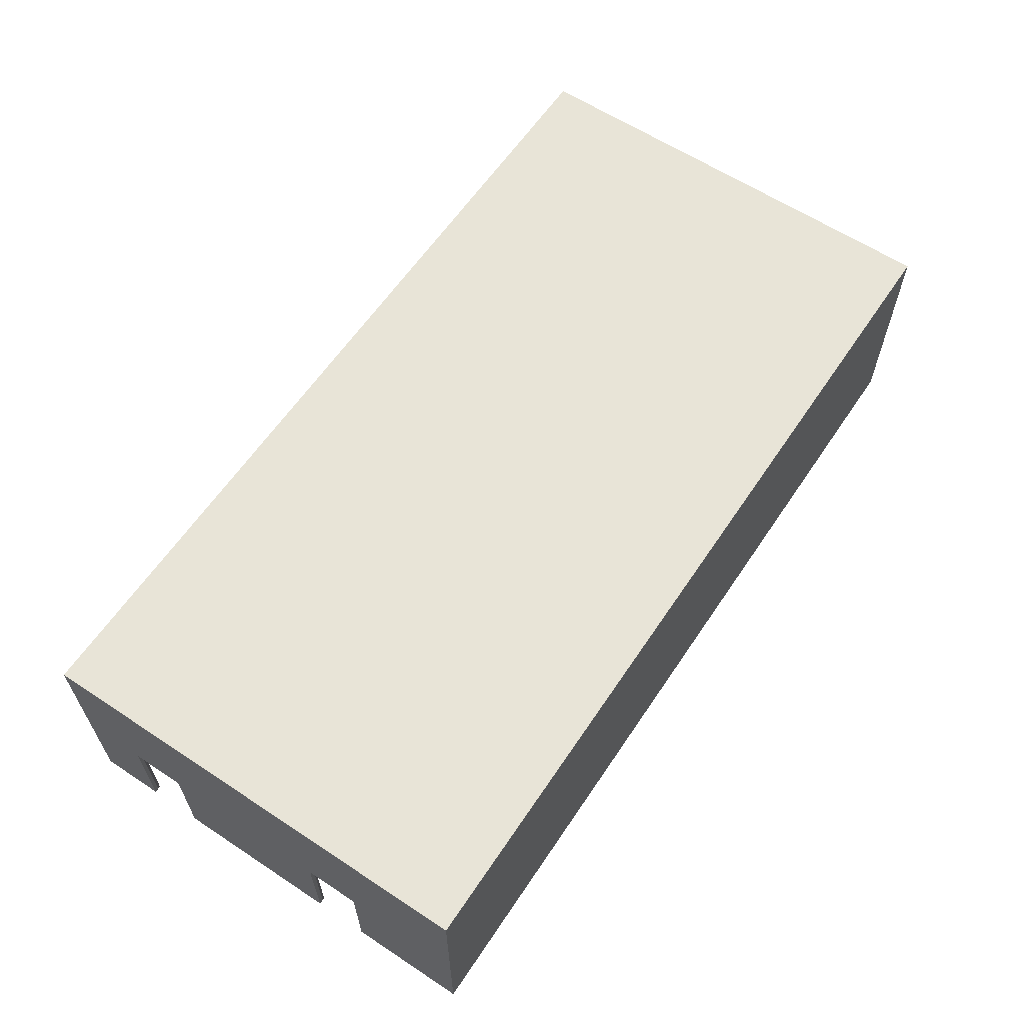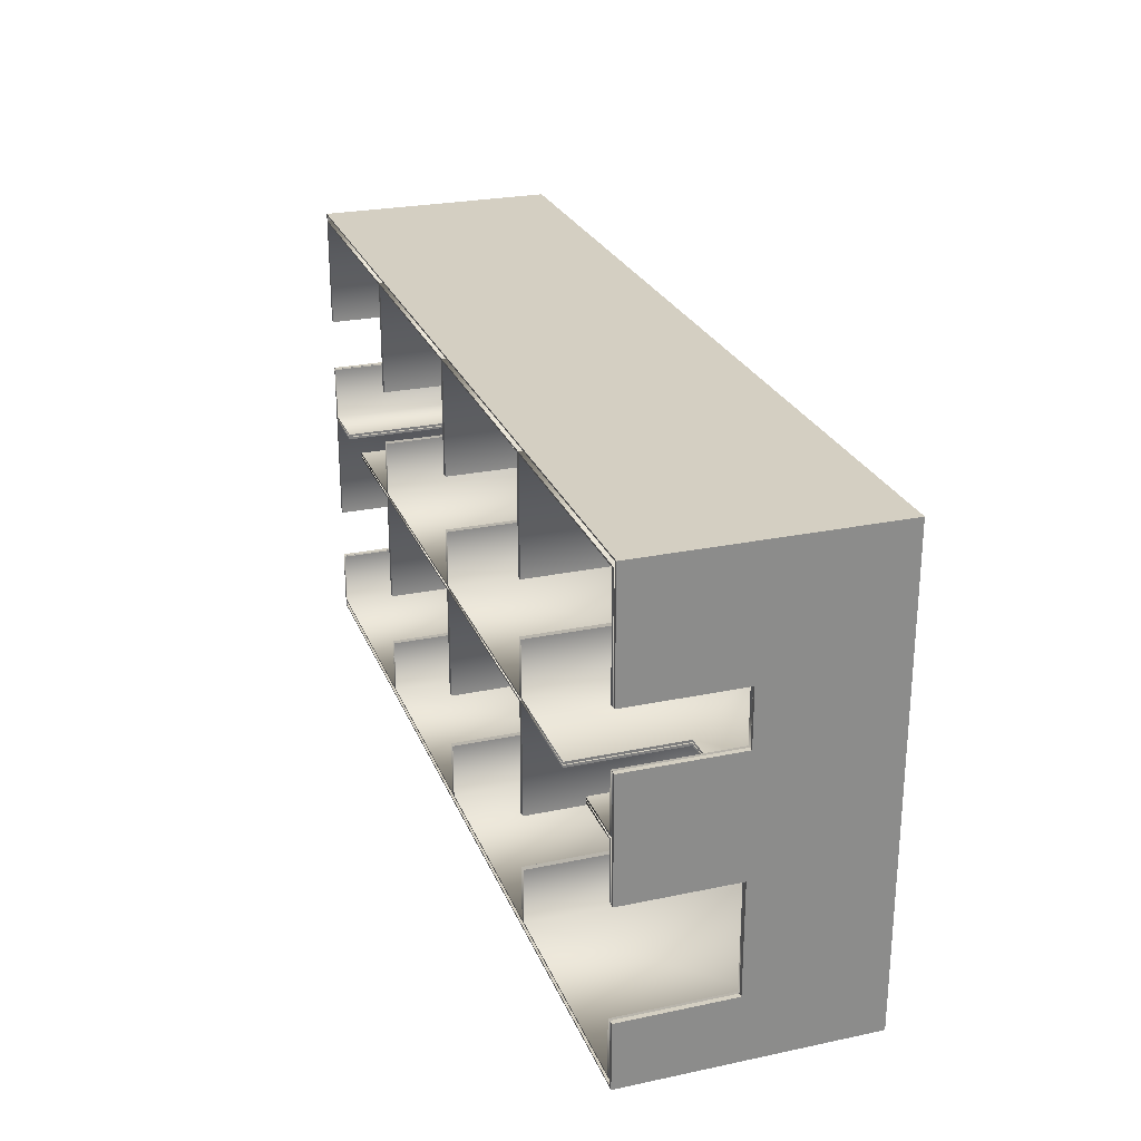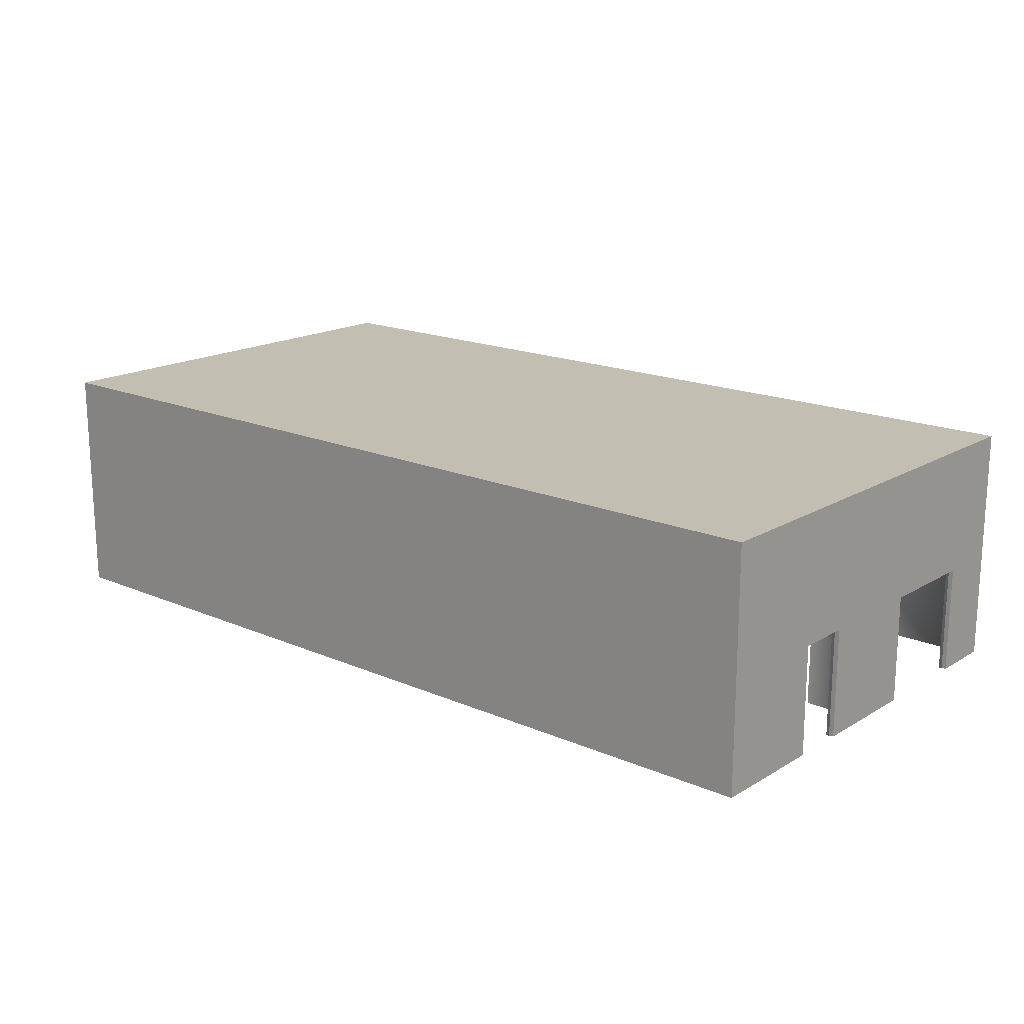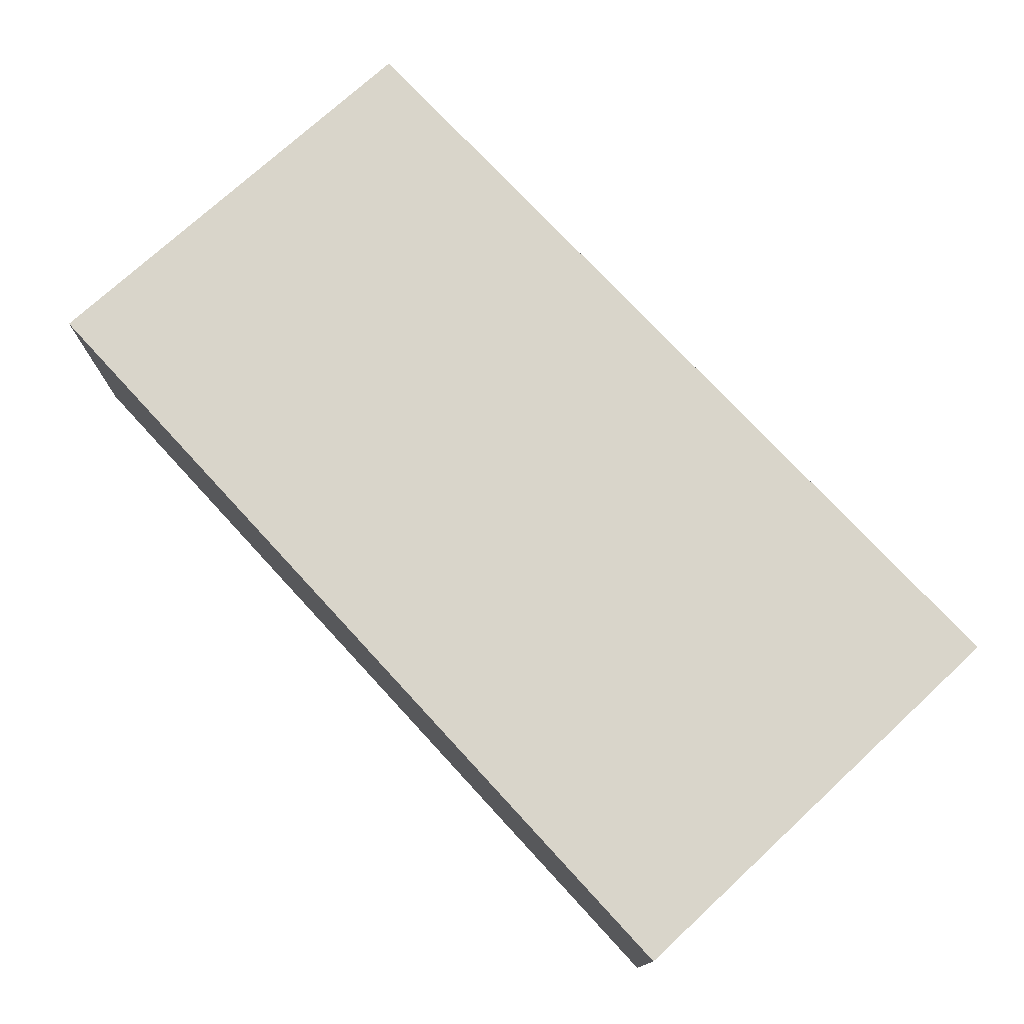
<metadata>
{"format":"obj","ext":"obj","renderer":"f3d","projection":"perspective","resolution":1024,"background":"white","views":[{"elev":61.4,"azim":-56.2,"up":"+Y"},{"elev":25.5,"azim":71.4,"up":"+Z"},{"elev":17.3,"azim":40.6,"up":"+Y"},{"elev":74.4,"azim":-132.7,"up":"+Y"}]}
</metadata>
<code>
o Cube
v -7.001 1.048 3.213
v -7.001 3.224 3.213
v -7.001 1.048 -0.9958
v -7.001 3.224 -0.9958
v 1.285 1.048 3.213
v 1.285 3.224 3.213
v 1.285 1.048 -0.9958
v 1.285 3.224 -0.9958
v 1.285 1.048 2.137
v 1.285 1.048 1.64
v -7.001 1.048 1.64
v -7.001 1.048 2.137
v 1.285 2.044 1.64
v 1.285 2.044 2.137
v -7.001 2.044 1.64
v -7.001 2.044 2.137
v 1.285 1.048 0.5765
v 1.285 1.048 -0.411
v 1.285 2.041 -0.411
v 1.285 2.041 0.5765
v -7.001 1.048 -0.411
v -7.001 1.048 0.08526
v -7.001 2.043 -0.411
v -7.001 2.043 0.08526
v -4.934 3.044 -0.9119
v -4.934 3.044 1.088
v -6.934 3.044 1.088
v -6.934 3.044 -0.9119
v -4.934 1.044 1.088
v -4.934 2.044 0.08812
v -5.934 2.044 1.088
v -6.434 2.044 1.088
v -6.934 2.044 0.08812
v -6.934 2.044 -0.4119
v -4.934 1.044 -0.9119
v -6.934 1.044 -0.9119
v -4.934 2.044 -0.4119
v -4.934 1.044 -0.4119
v -4.934 1.044 0.08812
v -6.934 1.044 1.088
v -6.934 1.044 -0.4119
v -6.934 1.044 0.08812
v -5.934 1.044 1.088
v -6.434 1.044 1.088
v -0.8339 3.044 -0.9119
v -0.8339 3.044 1.088
v -2.834 3.044 1.088
v -2.834 3.044 -0.9119
v -0.8339 2.044 0.08812
v -0.8339 1.044 1.088
v -2.834 1.044 1.088
v -2.834 2.044 0.08812
v -2.834 2.044 -0.4119
v -0.8339 1.044 -0.9119
v -2.834 1.044 -0.9119
v -0.8339 2.044 -0.4119
v -0.8339 1.044 -0.4119
v -0.8339 1.044 0.08812
v -2.834 1.044 -0.4119
v -2.834 1.044 0.08812
v 1.216 3.044 1.088
v -0.7839 3.044 1.088
v 1.216 3.044 -0.9119
v -0.7839 3.044 -0.9119
v 1.216 2.044 0.5881
v 1.216 1.044 1.088
v 0.2161 2.044 1.088
v -0.7839 2.044 0.08812
v -0.7839 2.044 -0.4119
v 1.216 1.044 -0.9119
v -0.7839 1.044 -0.9119
v 1.216 2.044 -0.4119
v 1.216 1.044 -0.4119
v 0.7161 1.044 1.088
v 1.216 1.044 0.5881
v -0.7839 1.044 -0.4119
v -0.7839 1.044 0.08812
v -0.7839 1.044 1.088
v 0.7161 2.044 1.088
v 0.2161 1.044 1.088
v -2.884 3.044 -0.9119
v -2.884 3.044 1.088
v -4.884 3.044 1.088
v -4.884 3.044 -0.9119
v -2.884 2.044 0.08812
v -2.884 1.044 1.088
v -4.884 1.044 1.088
v -4.884 2.044 0.08812
v -4.884 2.044 -0.4119
v -2.884 1.044 -0.9119
v -4.884 1.044 -0.9119
v -2.884 2.044 -0.4119
v -2.884 1.044 -0.4119
v -2.884 1.044 0.08812
v -4.884 1.044 -0.4119
v -4.884 1.044 0.08812
v -6.435 2.046 1.136
v -6.934 1.044 1.138
v -6.434 1.044 1.138
v -4.934 3.044 3.138
v -4.934 2.044 2.138
v -4.934 1.044 3.138
v -6.934 1.044 3.138
v -6.934 3.044 3.138
v -6.934 2.044 2.138
v -6.934 2.044 1.638
v -6.938 3.048 1.134
v -4.934 2.044 1.638
v -4.93 3.048 1.134
v -4.934 1.044 1.138
v -4.934 1.044 1.638
v -4.934 1.044 2.138
v -6.934 1.044 1.638
v -6.934 1.044 2.138
v -5.934 2.046 1.136
v -5.934 1.044 1.138
v -2.884 3.044 1.138
v -2.884 3.044 3.138
v -4.884 3.044 3.138
v -4.884 3.044 1.138
v -2.884 2.044 2.138
v -2.884 1.044 3.138
v -4.884 1.044 3.138
v -4.884 2.044 2.138
v -4.884 2.044 1.638
v -4.884 1.044 1.138
v -2.884 1.044 1.138
v -2.884 2.044 1.638
v -2.884 1.044 1.638
v -2.884 1.044 2.138
v -4.884 1.044 1.638
v -4.884 1.044 2.138
v -0.7839 3.044 1.138
v 1.216 3.044 3.138
v -0.7839 3.044 3.138
v 1.216 3.044 1.138
v 1.216 2.044 2.138
v 1.216 1.044 3.138
v -0.7839 1.044 3.138
v -0.7839 1.044 1.138
v -0.7839 2.044 1.638
v -0.7839 2.044 2.138
v 0.2161 2.044 1.138
v 1.216 2.044 1.638
v 1.216 1.044 1.138
v 1.216 1.044 1.638
v 1.216 1.044 2.138
v -0.7839 1.044 1.638
v -0.7839 1.044 2.138
v 0.2161 1.044 1.138
v 0.7161 2.044 1.138
v 0.7161 1.044 1.138
v -0.8339 3.044 1.138
v -0.8339 3.044 3.138
v -2.834 3.044 3.138
v -2.834 3.044 1.138
v -0.8339 2.044 2.138
v -0.8339 1.044 3.138
v -2.834 1.044 3.138
v -2.834 2.044 2.138
v -2.834 2.044 1.638
v -2.834 1.044 1.138
v -0.8339 1.044 1.138
v -0.8339 2.044 1.638
v -0.8339 1.044 1.638
v -0.8339 1.044 2.138
v -2.834 1.044 1.638
v -2.834 1.044 2.138
v -6.972 1.048 3.198
v -6.977 3.218 3.2
v -6.972 1.048 -0.9809
v -6.977 3.218 -0.9836
v 1.256 1.048 3.198
v 1.261 3.218 3.2
v 1.256 1.048 -0.9809
v 1.261 3.218 -0.9836
v 1.244 1.048 2.137
v 1.244 1.048 1.64
v -6.96 1.048 1.64
v -6.96 1.048 2.137
v 1.244 2.044 1.64
v 1.244 2.044 2.137
v -6.96 2.044 1.64
v -6.96 2.044 2.137
v 1.244 1.048 0.5765
v 1.244 1.048 -0.411
v 1.244 2.041 -0.411
v 1.244 2.041 0.5765
v -6.96 1.048 -0.411
v -6.96 1.048 0.08526
v -6.96 2.043 -0.411
v -6.96 2.043 0.08526
v -4.91 3.05 -0.924
v -4.91 3.05 1.1
v -6.958 3.05 1.1
v -6.958 3.05 -0.924
v -4.905 1.044 1.103
v -4.892 2.044 0.08812
v -5.934 2.044 1.109
v -6.434 2.044 1.109
v -6.975 2.044 0.08812
v -6.975 2.044 -0.4119
v -4.905 1.044 -0.9268
v -6.963 1.044 -0.9268
v -4.892 2.044 -0.4119
v -4.892 1.044 -0.4119
v -4.892 1.044 0.08812
v -6.963 1.044 1.103
v -6.975 1.044 -0.4119
v -6.975 1.044 0.08812
v -5.934 1.044 1.109
v -6.434 1.044 1.109
v -0.81 3.05 -0.924
v -0.81 3.05 1.1
v -2.858 3.05 1.1
v -2.858 3.05 -0.924
v -0.7925 2.044 0.08812
v -0.8046 1.044 1.103
v -2.863 1.044 1.103
v -2.875 2.044 0.08812
v -2.875 2.044 -0.4119
v -0.8046 1.044 -0.9268
v -2.863 1.044 -0.9268
v -0.7925 2.044 -0.4119
v -0.7925 1.044 -0.4119
v -0.7925 1.044 0.08812
v -2.875 1.044 -0.4119
v -2.875 1.044 0.08812
v 1.24 3.05 1.1
v -0.8078 3.05 1.1
v 1.24 3.05 -0.924
v -0.8078 3.05 -0.924
v 1.258 2.044 0.5881
v 1.245 1.044 1.103
v 0.2161 2.044 1.109
v -0.8253 2.044 0.08812
v -0.8253 2.044 -0.4119
v 1.245 1.044 -0.9268
v -0.8132 1.044 -0.9268
v 1.258 2.044 -0.4119
v 1.258 1.044 -0.4119
v 0.7161 1.044 1.109
v 1.258 1.044 0.5881
v -0.8253 1.044 -0.4119
v -0.8253 1.044 0.08812
v -0.8132 1.044 1.103
v 0.7161 2.044 1.109
v 0.2161 1.044 1.109
v -2.86 3.05 -0.924
v -2.86 3.05 1.1
v -4.908 3.05 1.1
v -4.908 3.05 -0.924
v -2.842 2.044 0.08812
v -2.855 1.044 1.103
v -4.913 1.044 1.103
v -4.925 2.044 0.08812
v -4.925 2.044 -0.4119
v -2.855 1.044 -0.9268
v -4.913 1.044 -0.9268
v -2.842 2.044 -0.4119
v -2.842 1.044 -0.4119
v -2.842 1.044 0.08812
v -4.925 1.044 -0.4119
v -4.925 1.044 0.08812
v -6.435 2.046 1.115
v -6.963 1.044 1.123
v -6.434 1.044 1.117
v -4.91 3.05 3.15
v -4.892 2.044 2.138
v -4.905 1.044 3.153
v -6.963 1.044 3.153
v -6.958 3.05 3.15
v -6.975 2.044 2.138
v -6.975 2.044 1.638
v -6.962 3.054 1.122
v -4.892 2.044 1.638
v -4.906 3.054 1.122
v -4.905 1.044 1.123
v -4.892 1.044 1.638
v -4.892 1.044 2.138
v -6.975 1.044 1.638
v -6.975 1.044 2.138
v -5.934 2.046 1.115
v -5.934 1.044 1.117
v -2.86 3.05 1.126
v -2.86 3.05 3.15
v -4.908 3.05 3.15
v -4.908 3.05 1.126
v -2.842 2.044 2.138
v -2.855 1.044 3.153
v -4.913 1.044 3.153
v -4.925 2.044 2.138
v -4.925 2.044 1.638
v -4.913 1.044 1.123
v -2.855 1.044 1.123
v -2.842 2.044 1.638
v -2.842 1.044 1.638
v -2.842 1.044 2.138
v -4.925 1.044 1.638
v -4.925 1.044 2.138
v -0.8078 3.05 1.126
v 1.24 3.05 3.15
v -0.8078 3.05 3.15
v 1.24 3.05 1.126
v 1.258 2.044 2.138
v 1.245 1.044 3.153
v -0.8132 1.044 3.153
v -0.8132 1.044 1.123
v -0.8253 2.044 1.638
v -0.8253 2.044 2.138
v 0.2161 2.044 1.117
v 1.258 2.044 1.638
v 1.245 1.044 1.123
v 1.258 1.044 1.638
v 1.258 1.044 2.138
v -0.8253 1.044 1.638
v -0.8253 1.044 2.138
v 0.2161 1.044 1.117
v 0.7161 2.044 1.117
v 0.7161 1.044 1.117
v -0.81 3.05 1.126
v -0.81 3.05 3.15
v -2.858 3.05 3.15
v -2.858 3.05 1.126
v -0.7925 2.044 2.138
v -0.8046 1.044 3.153
v -2.863 1.044 3.153
v -2.875 2.044 2.138
v -2.875 2.044 1.638
v -2.863 1.044 1.123
v -0.8046 1.044 1.123
v -0.7925 2.044 1.638
v -0.7925 1.044 1.638
v -0.7925 1.044 2.138
v -2.875 1.044 1.638
v -2.875 1.044 2.138
f 4 24 15
f 4 7 3
f 8 13 20
f 6 1 5
f 4 6 8
f 12 1 16
f 1 2 16
f 4 3 23
f 3 21 23
f 22 11 24
f 11 15 24
f 15 16 2
f 2 4 15
f 4 23 24
f 6 2 1
f 18 7 19
f 7 8 19
f 6 5 14
f 5 9 14
f 10 17 20
f 20 19 8
f 8 6 13
f 6 14 13
f 13 10 20
f 4 8 7
f 4 2 6
f 172 183 192
f 172 171 175
f 176 188 181
f 174 173 169
f 172 176 174
f 180 184 169
f 169 184 170
f 172 191 171
f 171 191 189
f 190 192 179
f 179 192 183
f 183 170 184
f 170 183 172
f 172 192 191
f 174 169 170
f 186 187 175
f 175 187 176
f 174 182 173
f 173 182 177
f 178 188 185
f 188 176 187
f 176 181 174
f 174 181 182
f 181 188 178
f 172 175 176
f 172 174 170
f 1 12 180 169
f 3 7 175 171
f 7 18 186 175
f 5 1 169 173
f 9 5 173 177
f 11 22 190 179
f 10 13 181 178
f 13 14 182 181
f 14 9 177 182
f 15 11 179 183
f 16 15 183 184
f 12 16 184 180
f 23 21 189 191
f 17 10 178 185
f 21 3 171 189
f 18 19 187 186
f 19 20 188 187
f 20 17 185 188
f 24 23 191 192
f 22 24 192 190
f 136 135 133
f 31 32 27
f 40 42 33
f 26 28 25
f 35 25 28
f 41 36 34
f 26 25 30
f 36 28 34
f 27 40 33
f 27 33 28
f 52 53 48
f 46 48 45
f 59 55 53
f 51 46 50
f 54 45 48
f 45 54 56
f 50 46 49
f 47 51 52
f 51 60 52
f 46 45 49
f 55 48 53
f 54 57 56
f 49 58 50
f 47 52 48
f 46 47 48
f 81 92 85
f 51 47 46
f 65 66 61
f 63 72 65
f 63 70 72
f 65 75 66
f 70 73 72
f 62 61 67
f 63 71 70
f 68 69 64
f 81 84 91
f 81 91 90
f 88 89 84
f 101 102 100
f 87 82 86
f 81 83 84
f 107 97 115
f 115 109 107
f 110 109 115
f 103 104 100
f 109 108 101
f 110 111 108
f 116 110 115
f 101 112 102
f 107 98 97
f 98 99 97
f 107 100 104
f 104 105 107
f 103 100 102
f 113 98 106
f 98 107 106
f 103 114 105
f 104 103 105
f 109 110 108
f 118 123 119
f 101 100 109
f 121 118 117
f 153 164 157
f 26 27 28
f 107 109 100
f 124 125 120
f 118 120 117
f 127 120 126
f 142 141 133
f 143 151 136
f 134 139 135
f 160 161 156
f 153 163 164
f 154 156 153
f 155 159 160
f 154 158 159
f 162 163 153
f 154 155 156
f 162 156 161
f 136 137 134
f 159 168 160
f 157 158 154
f 163 165 164
f 162 153 156
f 157 166 158
f 155 160 156
f 167 162 161
f 157 154 153
f 54 48 55
f 33 34 28
f 35 28 36
f 39 29 30
f 29 26 30
f 25 35 37
f 35 38 37
f 25 37 30
f 32 44 40
f 27 26 31
f 26 29 31
f 29 43 31
f 32 40 27
f 105 106 107
f 119 123 124
f 123 132 124
f 131 126 125
f 126 120 125
f 119 124 120
f 118 122 123
f 121 130 122
f 117 127 128
f 127 129 128
f 121 122 118
f 117 128 121
f 127 117 120
f 118 119 120
f 154 159 155
f 134 138 139
f 136 145 144
f 145 146 144
f 147 138 137
f 138 134 137
f 136 144 137
f 148 140 141
f 140 133 141
f 135 139 142
f 139 149 142
f 135 142 133
f 151 152 145
f 133 140 143
f 140 150 143
f 151 145 136
f 133 143 136
f 136 134 135
f 65 61 63
f 62 63 61
f 63 64 71
f 80 78 67
f 78 62 67
f 61 66 79
f 66 74 79
f 61 79 67
f 62 78 68
f 78 77 68
f 76 71 69
f 71 64 69
f 62 68 64
f 62 64 63
f 56 49 45
f 86 82 85
f 82 81 85
f 81 90 92
f 90 93 92
f 85 94 86
f 87 83 82
f 89 95 91
f 83 87 88
f 87 96 88
f 89 91 84
f 83 88 84
f 81 82 83
f 304 301 303
f 199 195 200
f 208 201 210
f 194 193 196
f 203 196 193
f 209 202 204
f 194 198 193
f 204 202 196
f 195 201 208
f 195 196 201
f 220 216 221
f 214 213 216
f 227 221 223
f 219 218 214
f 222 216 213
f 213 224 222
f 218 217 214
f 215 220 219
f 219 220 228
f 214 217 213
f 223 221 216
f 222 224 225
f 217 218 226
f 215 216 220
f 214 216 215
f 249 253 260
f 219 214 215
f 233 229 234
f 231 233 240
f 231 240 238
f 233 234 243
f 238 240 241
f 230 235 229
f 231 238 239
f 236 232 237
f 249 259 252
f 249 258 259
f 256 252 257
f 269 268 270
f 255 254 250
f 249 252 251
f 275 283 265
f 283 275 277
f 278 283 277
f 271 268 272
f 277 269 276
f 278 276 279
f 284 283 278
f 269 270 280
f 275 265 266
f 266 265 267
f 275 272 268
f 272 275 273
f 271 270 268
f 281 274 266
f 266 274 275
f 271 273 282
f 272 273 271
f 277 276 278
f 286 287 291
f 269 277 268
f 289 285 286
f 321 325 332
f 194 196 195
f 275 268 277
f 292 288 293
f 286 285 288
f 295 294 288
f 310 301 309
f 311 304 319
f 302 303 307
f 328 324 329
f 321 332 331
f 322 321 324
f 323 328 327
f 322 327 326
f 330 321 331
f 322 324 323
f 330 329 324
f 304 302 305
f 327 328 336
f 325 322 326
f 331 332 333
f 330 324 321
f 325 326 334
f 323 324 328
f 335 329 330
f 325 321 322
f 222 223 216
f 201 196 202
f 203 204 196
f 207 198 197
f 197 198 194
f 193 205 203
f 203 205 206
f 193 198 205
f 200 208 212
f 195 199 194
f 194 199 197
f 197 199 211
f 200 195 208
f 273 275 274
f 287 292 291
f 291 292 300
f 299 293 294
f 294 293 288
f 287 288 292
f 286 291 290
f 289 290 298
f 285 296 295
f 295 296 297
f 289 286 290
f 285 289 296
f 295 288 285
f 286 288 287
f 322 323 327
f 302 307 306
f 304 312 313
f 313 312 314
f 315 305 306
f 306 305 302
f 304 305 312
f 316 309 308
f 308 309 301
f 303 310 307
f 307 310 317
f 303 301 310
f 319 313 320
f 301 311 308
f 308 311 318
f 319 304 313
f 301 304 311
f 304 303 302
f 233 231 229
f 230 229 231
f 231 239 232
f 248 235 246
f 246 235 230
f 229 247 234
f 234 247 242
f 229 235 247
f 230 236 246
f 246 236 245
f 244 237 239
f 239 237 232
f 230 232 236
f 230 231 232
f 224 213 217
f 254 253 250
f 250 253 249
f 249 260 258
f 258 260 261
f 253 254 262
f 255 250 251
f 257 259 263
f 251 256 255
f 255 256 264
f 257 252 259
f 251 252 256
f 249 251 250
f 32 31 199 200
f 165 163 331 333
f 89 88 256 257
f 163 162 330 331
f 162 167 335 330
f 75 65 233 243
f 121 128 296 289
f 90 91 259 258
f 93 90 258 261
f 34 33 201 202
f 140 148 316 308
f 150 140 308 318
f 56 57 225 224
f 103 102 270 271
f 111 110 278 279
f 110 116 284 278
f 127 126 294 295
f 126 131 299 294
f 59 53 221 227
f 74 66 234 242
f 66 75 243 234
f 141 142 310 309
f 53 52 220 221
f 50 58 226 218
f 65 72 240 233
f 70 71 239 238
f 35 36 204 203
f 38 35 203 206
f 157 164 332 325
f 57 54 222 225
f 91 95 263 259
f 106 105 273 274
f 68 77 245 236
f 40 44 212 208
f 151 143 311 319
f 148 141 309 316
f 72 73 241 240
f 80 67 235 248
f 97 99 267 265
f 149 139 307 317
f 102 112 280 270
f 115 97 265 283
f 54 55 223 222
f 76 69 237 244
f 123 122 290 291
f 42 40 208 210
f 143 150 318 311
f 168 159 327 336
f 69 68 236 237
f 79 74 242 247
f 85 92 260 253
f 113 106 274 281
f 129 127 295 297
f 36 41 209 204
f 159 158 326 327
f 49 56 224 217
f 55 59 227 223
f 132 123 291 300
f 87 86 254 255
f 86 94 262 254
f 31 43 211 199
f 137 144 312 305
f 147 137 305 315
f 88 96 264 256
f 99 98 266 267
f 98 113 281 266
f 114 103 271 282
f 29 39 207 197
f 43 29 197 211
f 142 149 317 310
f 51 50 218 219
f 164 165 333 332
f 73 70 238 241
f 95 89 257 263
f 166 157 325 334
f 105 114 282 273
f 67 79 247 235
f 33 42 210 201
f 44 32 200 212
f 94 85 253 262
f 167 161 329 335
f 60 51 219 228
f 77 78 246 245
f 96 87 255 264
f 58 49 217 226
f 128 129 297 296
f 144 146 314 312
f 152 151 319 320
f 161 160 328 329
f 160 168 336 328
f 158 166 334 326
f 71 76 244 239
f 108 111 279 276
f 131 125 293 299
f 30 37 205 198
f 130 121 289 298
f 37 38 206 205
f 39 30 198 207
f 146 145 313 314
f 145 152 320 313
f 52 60 228 220
f 78 80 248 246
f 92 93 261 260
f 101 108 276 269
f 112 101 269 280
f 116 115 283 284
f 125 124 292 293
f 124 132 300 292
f 122 130 298 290
f 41 34 202 209
f 139 138 306 307
f 138 147 315 306

</code>
